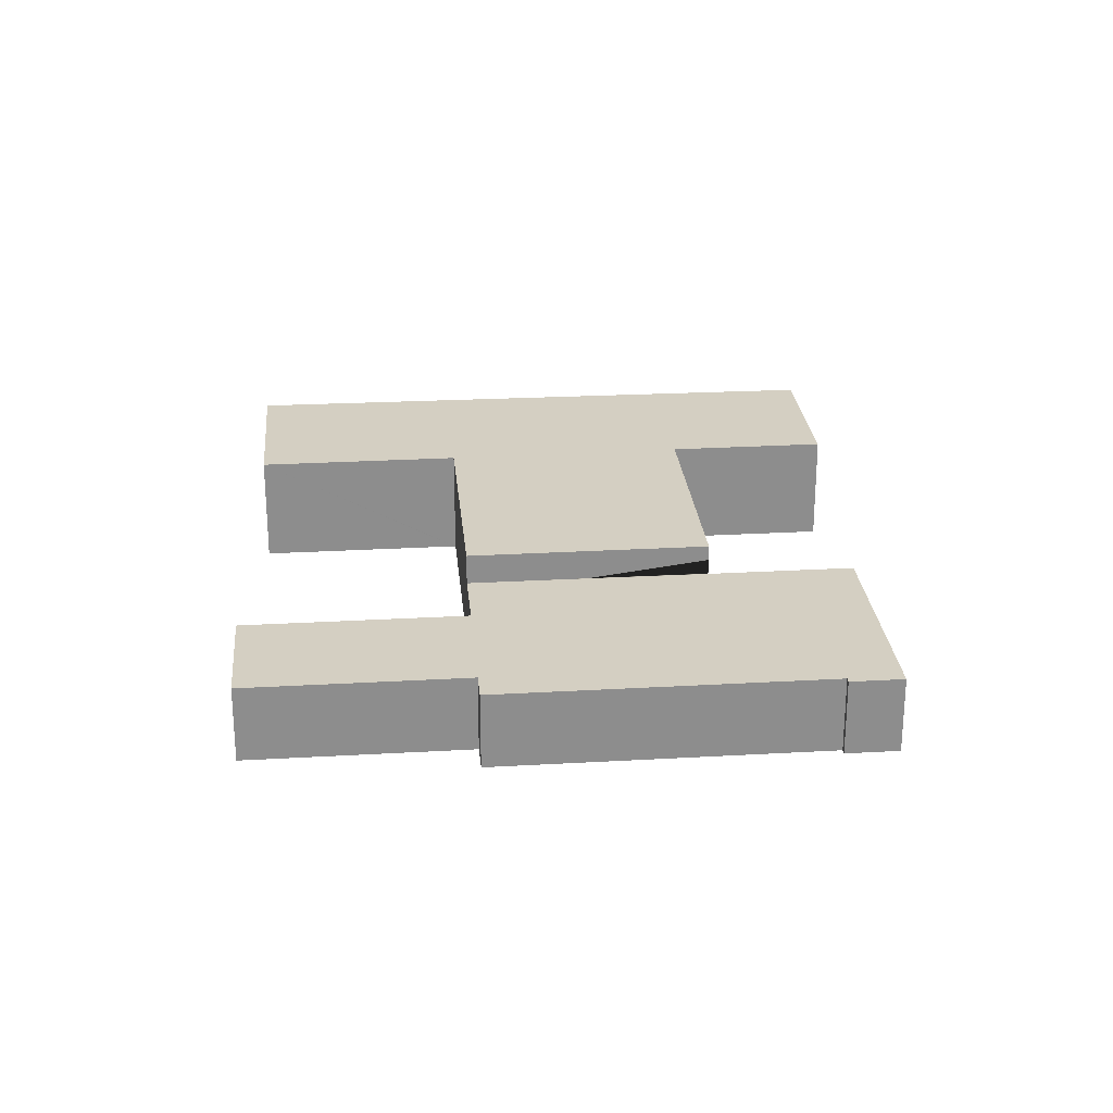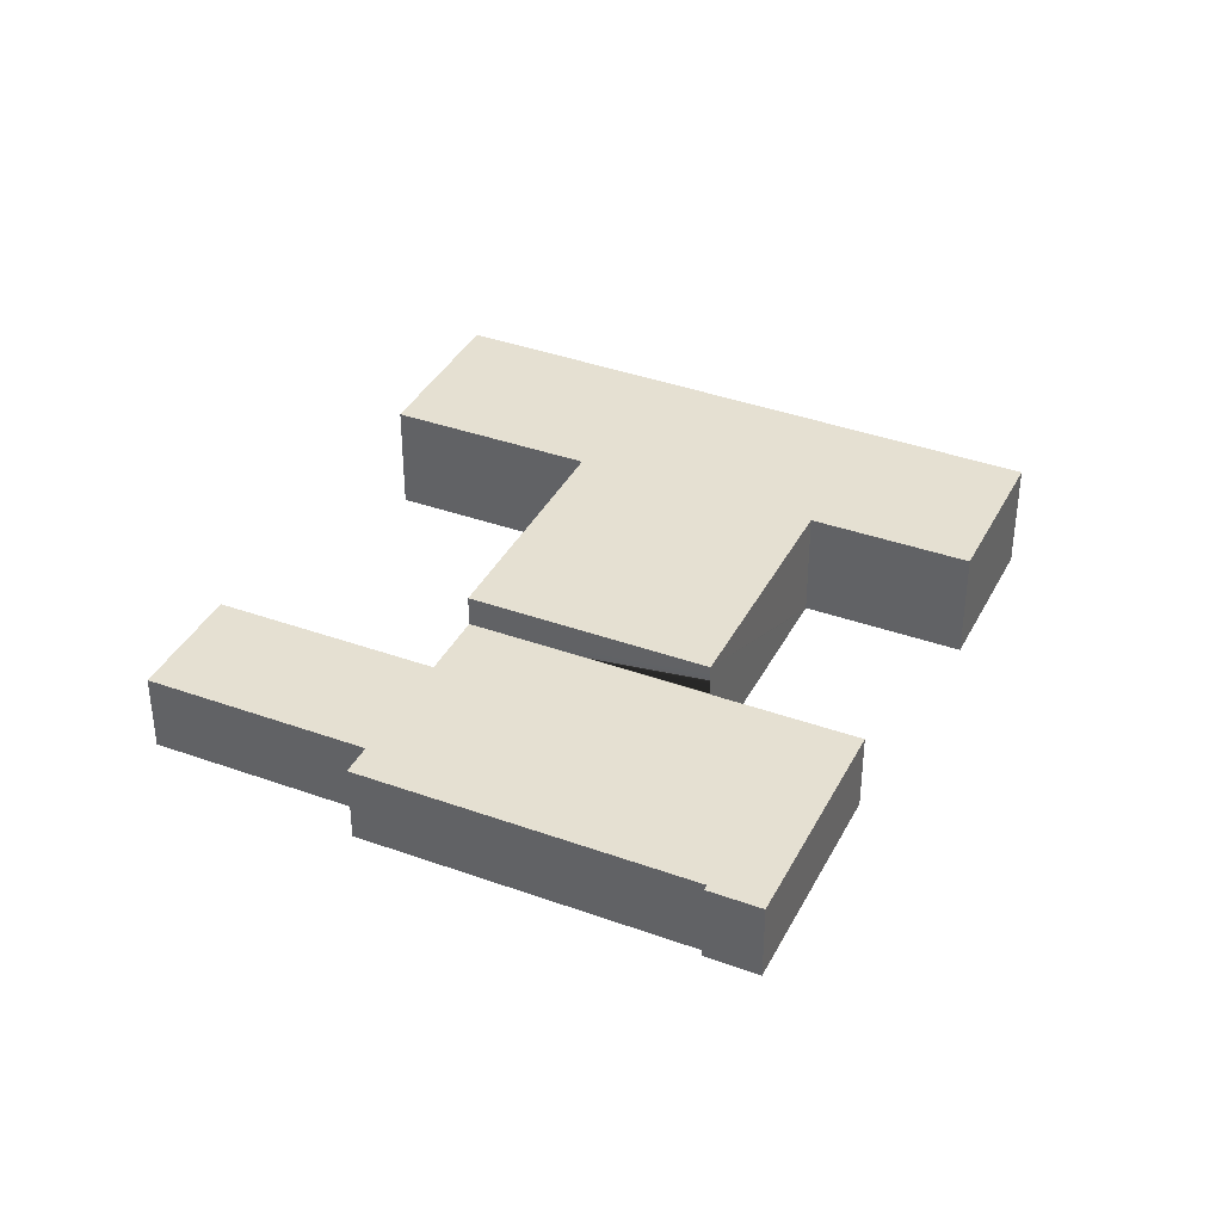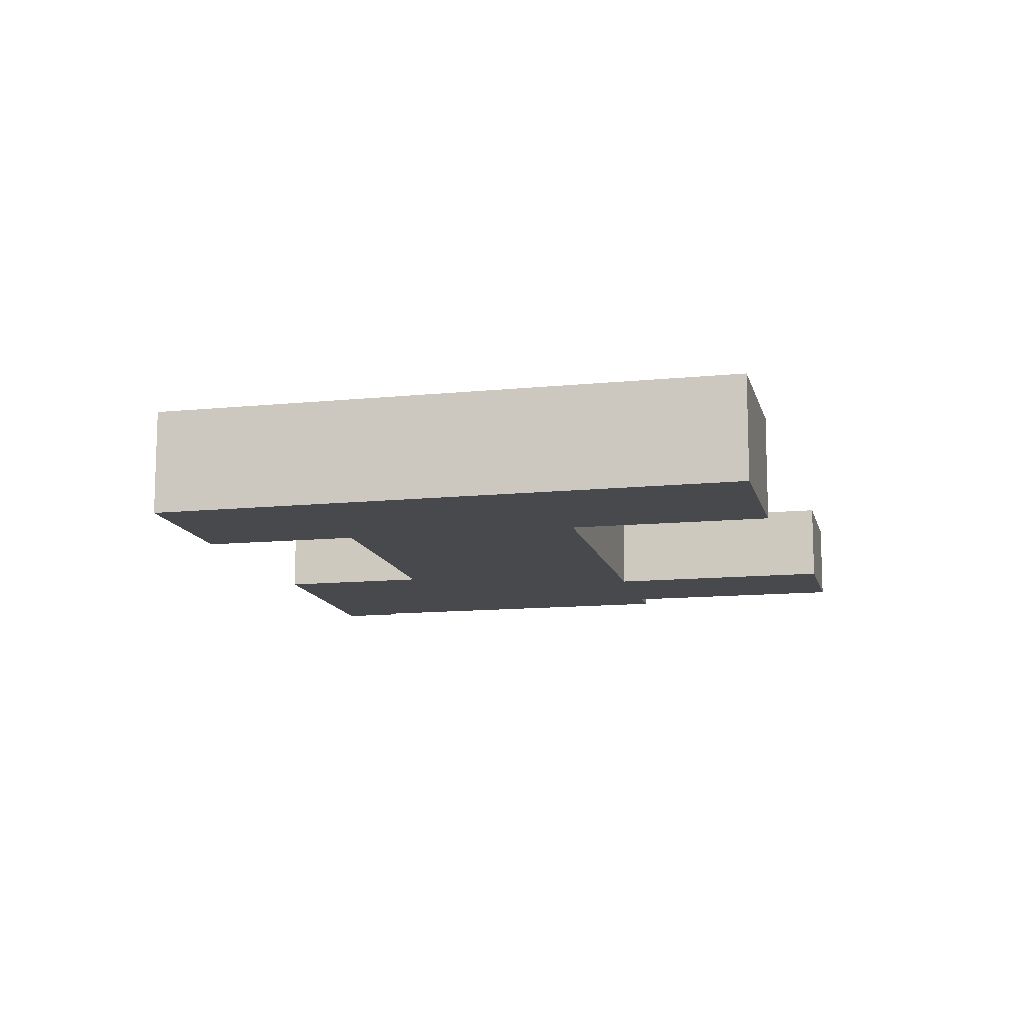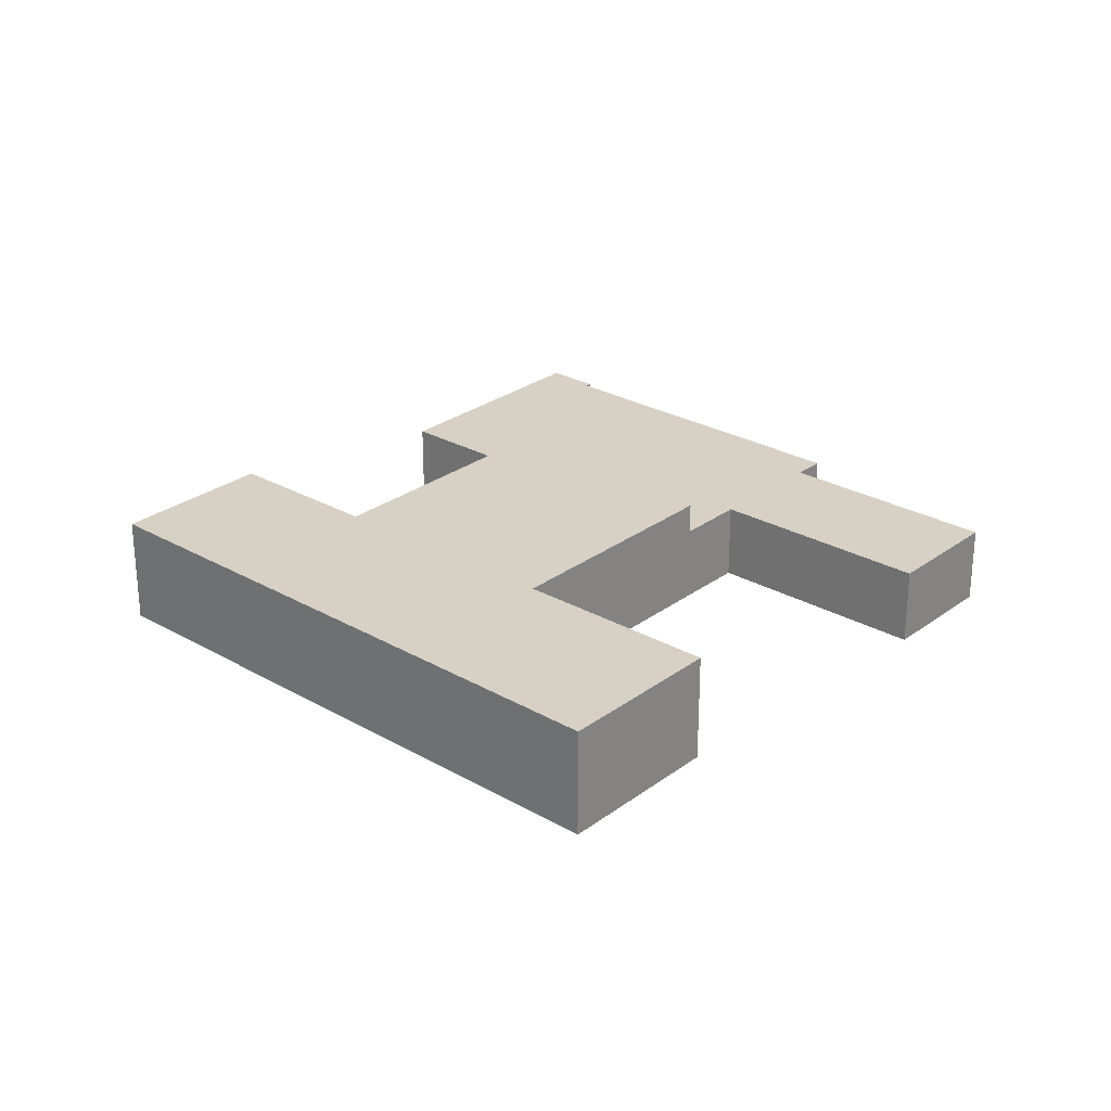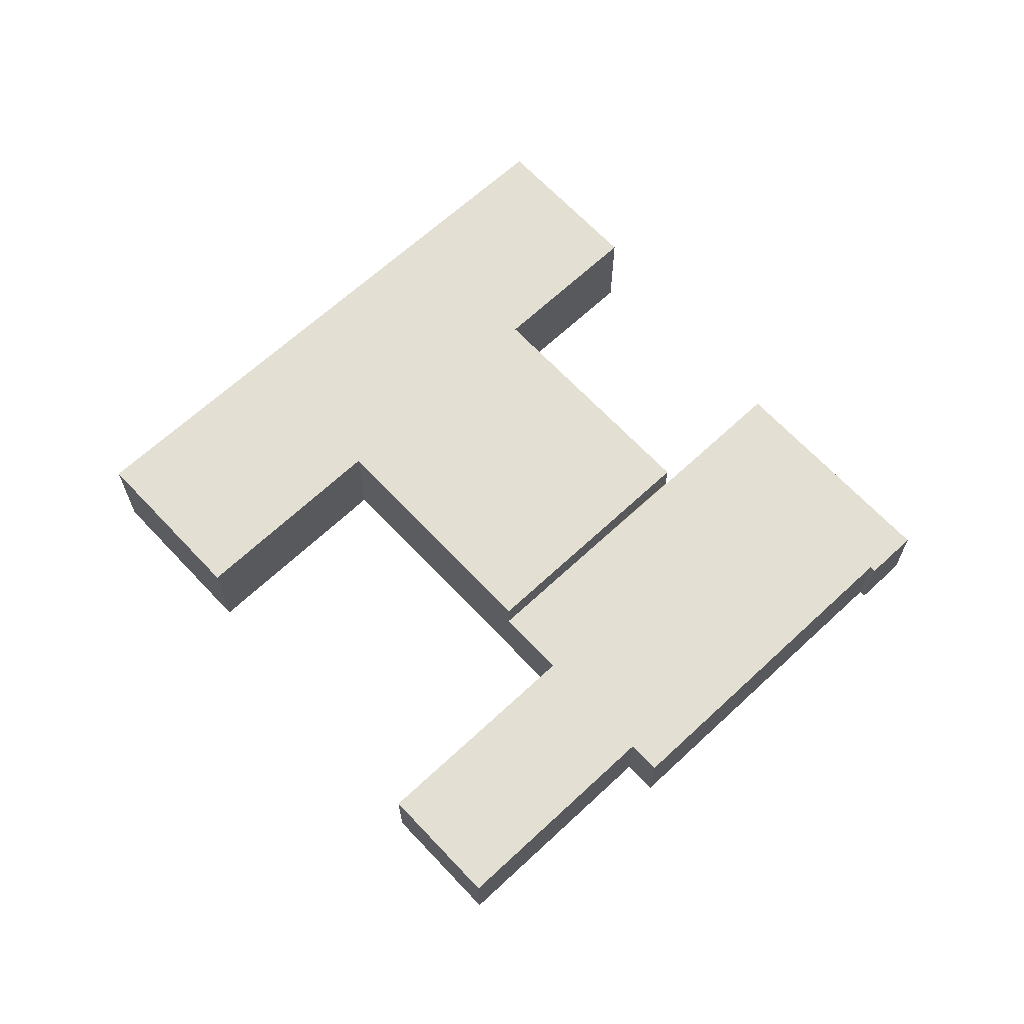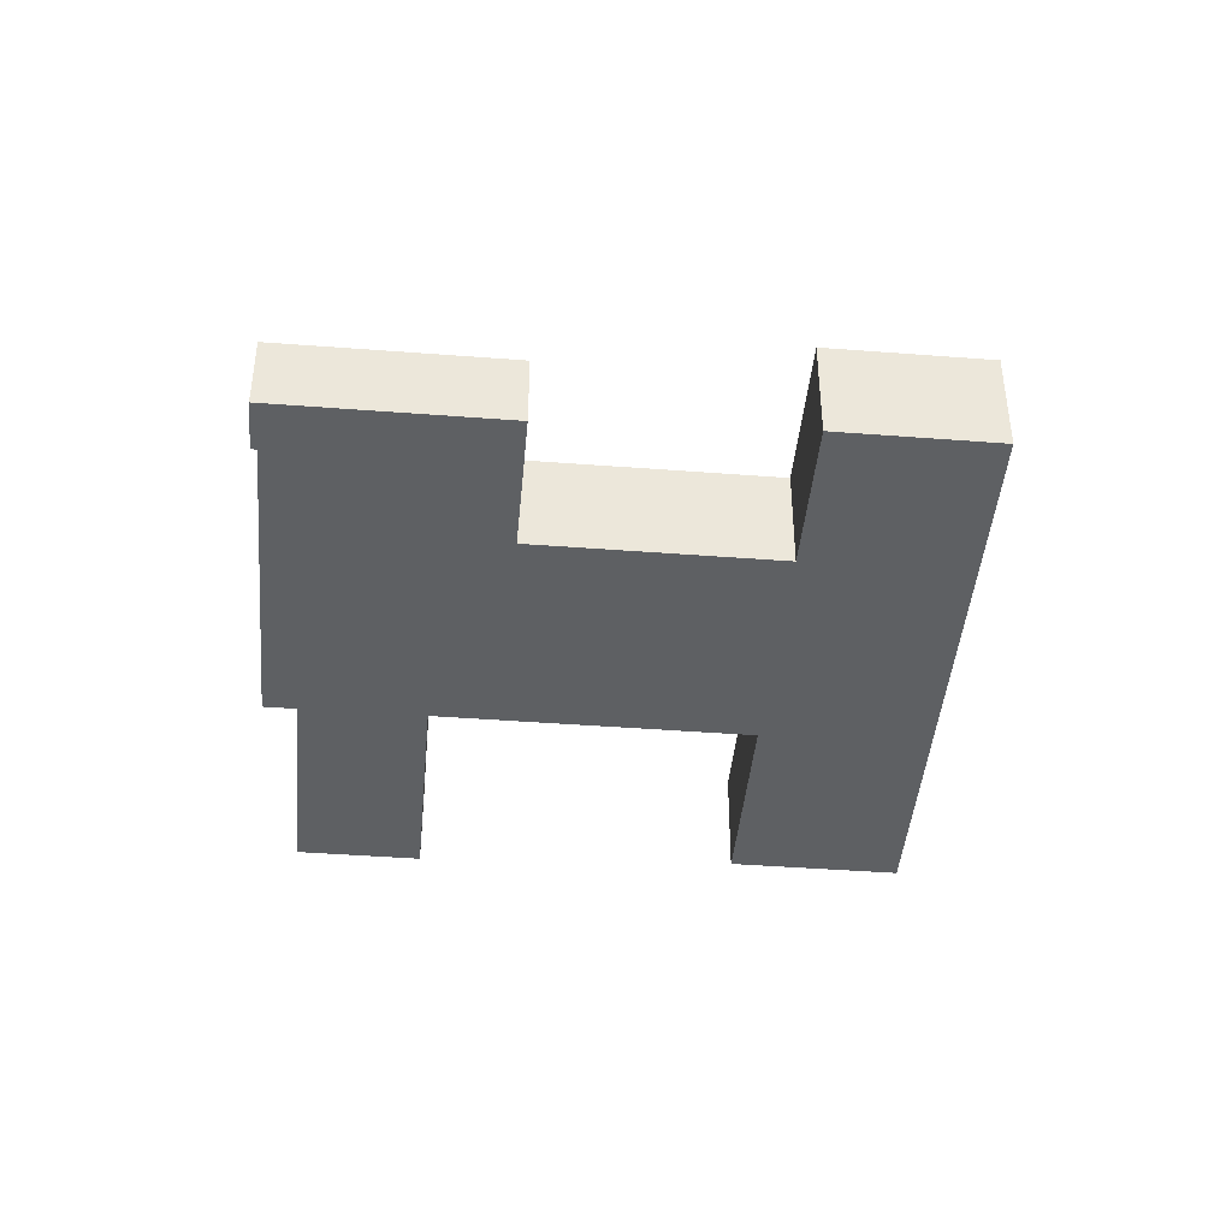
<metadata>
{"format":"obj","ext":"obj","renderer":"f3d","projection":"perspective","resolution":1024,"background":"white","views":[{"elev":25.8,"azim":120.4,"up":"+Y"},{"elev":37.6,"azim":150.4,"up":"+Y"},{"elev":-12.5,"azim":-41.5,"up":"+Y"},{"elev":27.0,"azim":-13.1,"up":"+Y"},{"elev":66.4,"azim":82.5,"up":"+Y"},{"elev":-42.6,"azim":-149.6,"up":"+Y"}]}
</metadata>
<code>
v  24.13 -1.216e-15 19.85
v  17.34 5.29 24.72
v  17.34 -1.514e-15 24.72
v  24.13 5.29 19.85
v  24.26 -1.21e-15 19.76
v  24.26 5.29 19.76
v  16.97 3.79 -11.48
v  26.39 1.116e-15 -18.23
v  16.97 7.028e-16 -11.48
v  26.39 3.79 -18.23
v  6.584 5.29 -4.724
v  11.21 -1.053e-16 1.719
v  6.584 2.893e-16 -4.724
v  11.21 5.29 1.719
v  27.95 9.83e-16 -16.05
v  27.95 3.79 -16.05
v  11.35 5.29 1.62
v  21.22 5.29 -5.468
v  11.35 -9.92e-17 1.62
v  21.22 3.348e-16 -5.468
v  21.22 3.79 -5.468
v  21.27 3.79 -5.497
v  21.27 3.366e-16 -5.497
v  36.16 7.844e-17 -1.281
v  27.71 9.722e-16 -15.88
v  37.49 1.369e-16 -2.236
v  37.65 -6.985e-16 11.41
v  42.68 -4.777e-16 7.801
v  18.34 -7.048e-16 11.51
v  18.31 -7.023e-16 11.47
v  0 0 0
v  28.25 -2.653e-16 4.332
v  31.11 -1.4e-16 2.286
v  31.14 -1.424e-16 2.326
v  42.68 3.79 7.801
v  37.65 3.79 11.41
v  36.16 3.79 -1.281
v  27.71 3.79 -15.88
v  37.49 3.79 -2.236
v  28.25 3.79 4.332
v  31.11 3.79 2.286
v  18.31 5.29 11.47
v  28.25 5.29 4.332
v  0 5.29 3.239e-16
v  18.34 5.29 11.51
v  31.14 3.79 2.326
g defaultobject
f 1 2 3
f 2 1 4
f 4 1 5
f 4 5 6
f 7 8 9
f 8 7 10
f 11 12 13
f 12 11 14
f 10 15 8
f 15 10 16
f 17 12 14
f 12 17 18
f 12 18 19
f 19 18 20
f 20 18 21
f 20 21 22
f 20 22 23
f 24 25 26
f 27 24 28
f 1 29 5
f 29 1 3
f 29 3 30
f 30 3 19
f 19 3 12
f 12 3 13
f 13 3 31
f 30 23 32
f 23 30 20
f 20 30 19
f 25 8 15
f 8 25 9
f 9 25 24
f 9 24 33
f 33 24 34
f 34 24 27
f 9 33 23
f 23 33 32
f 35 27 28
f 27 35 36
f 22 9 23
f 9 22 7
f 37 28 24
f 28 37 35
f 38 26 25
f 26 38 39
f 33 40 32
f 40 33 41
f 32 42 30
f 42 32 43
f 43 32 40
f 16 25 15
f 25 16 38
f 43 17 14
f 17 43 18
f 4 44 2
f 44 4 6
f 44 6 45
f 44 45 42
f 44 42 14
f 14 42 43
f 44 14 11
f 40 22 21
f 36 37 46
f 37 36 35
f 22 10 7
f 10 22 38
f 38 22 39
f 39 22 41
f 41 22 40
f 39 41 46
f 39 46 37
f 16 10 38
f 44 13 31
f 13 44 11
f 45 30 42
f 30 45 6
f 30 6 29
f 29 6 5
f 34 41 33
f 41 34 27
f 41 27 46
f 46 27 36
f 39 24 26
f 24 39 37
f 2 31 3
f 31 2 44
f 18 40 21
f 40 18 43

</code>
